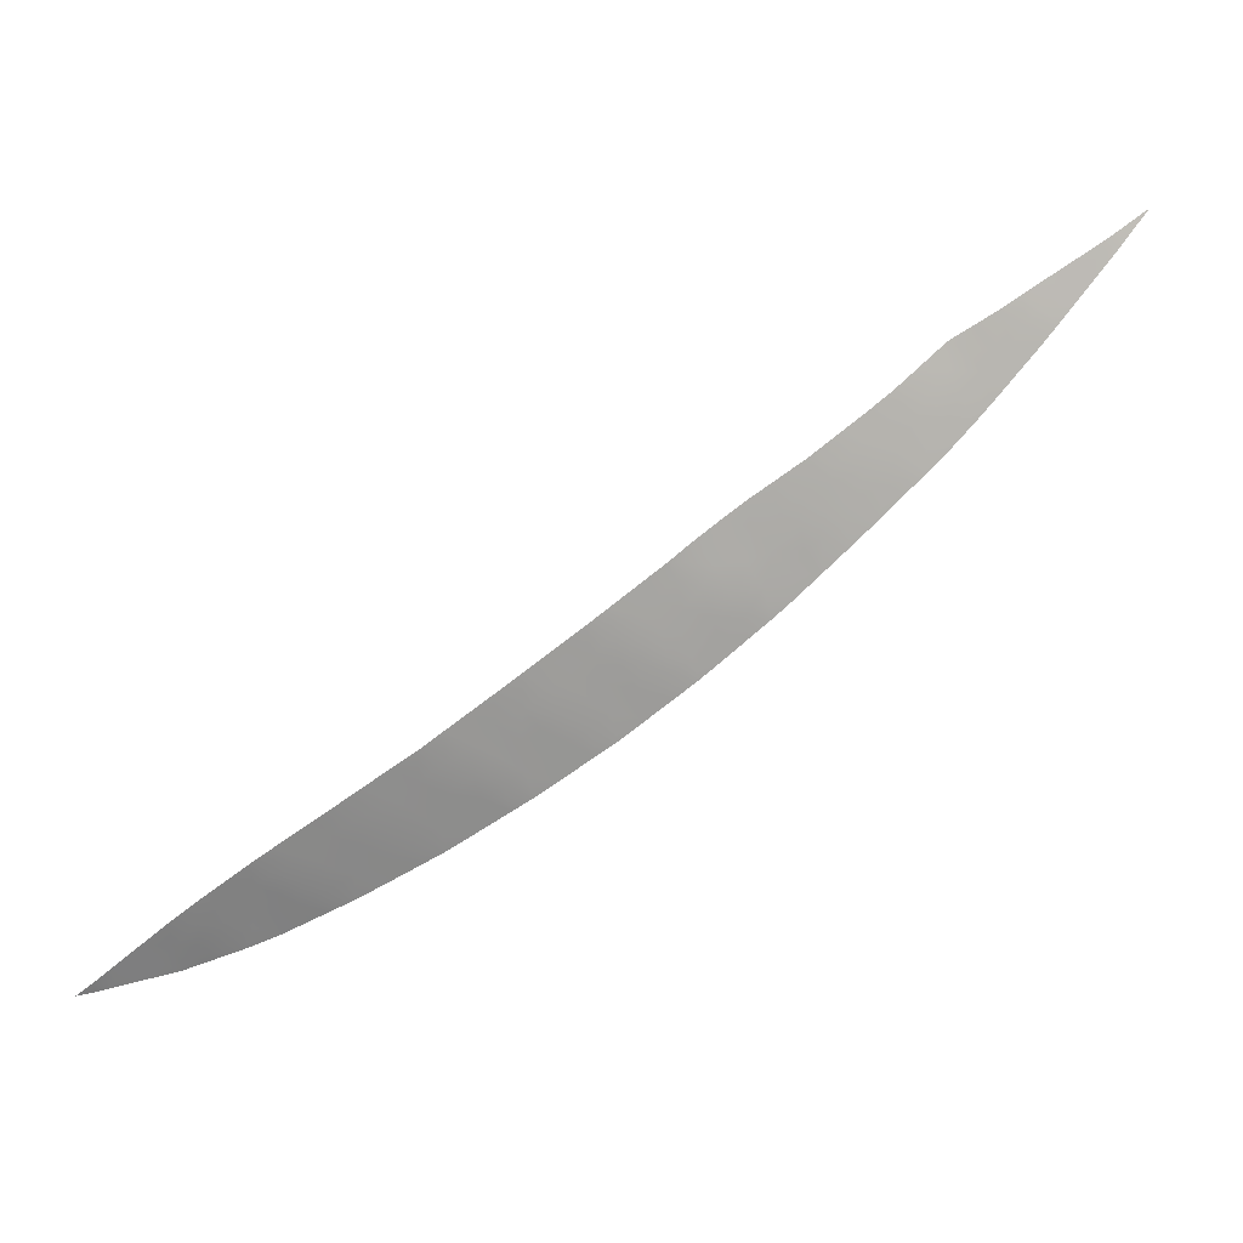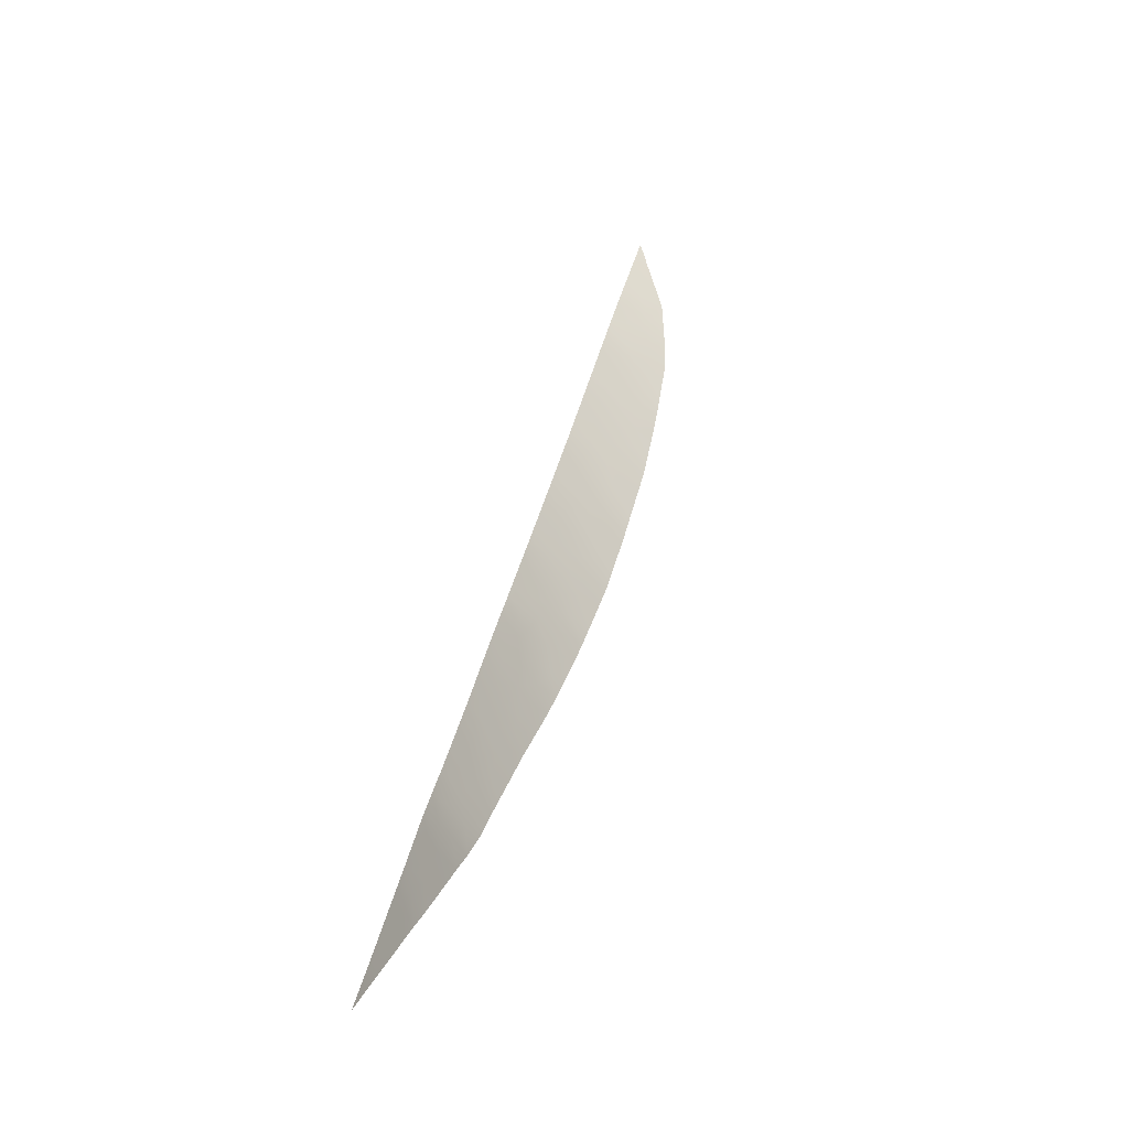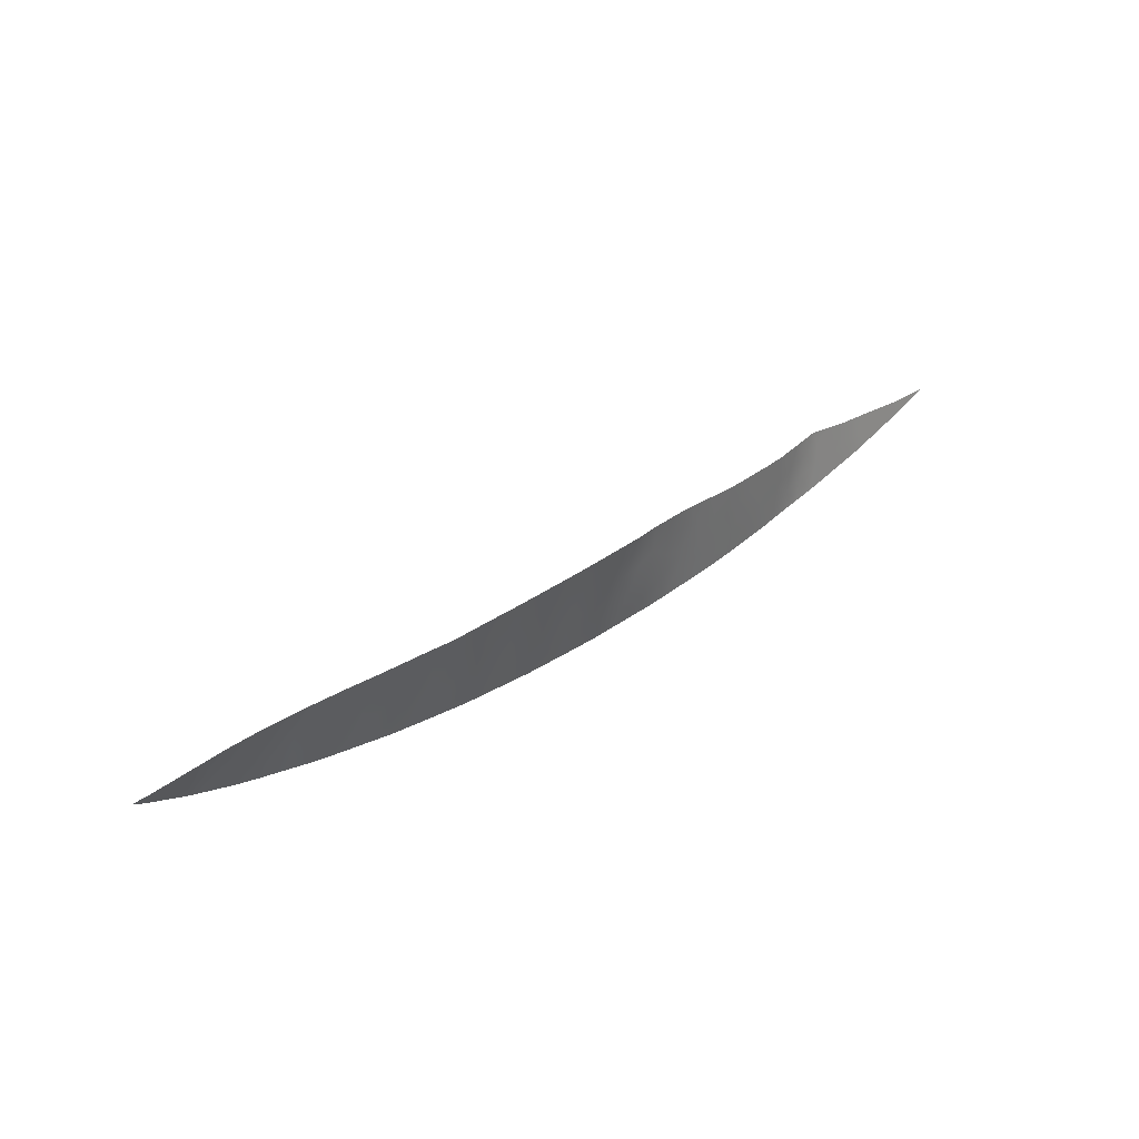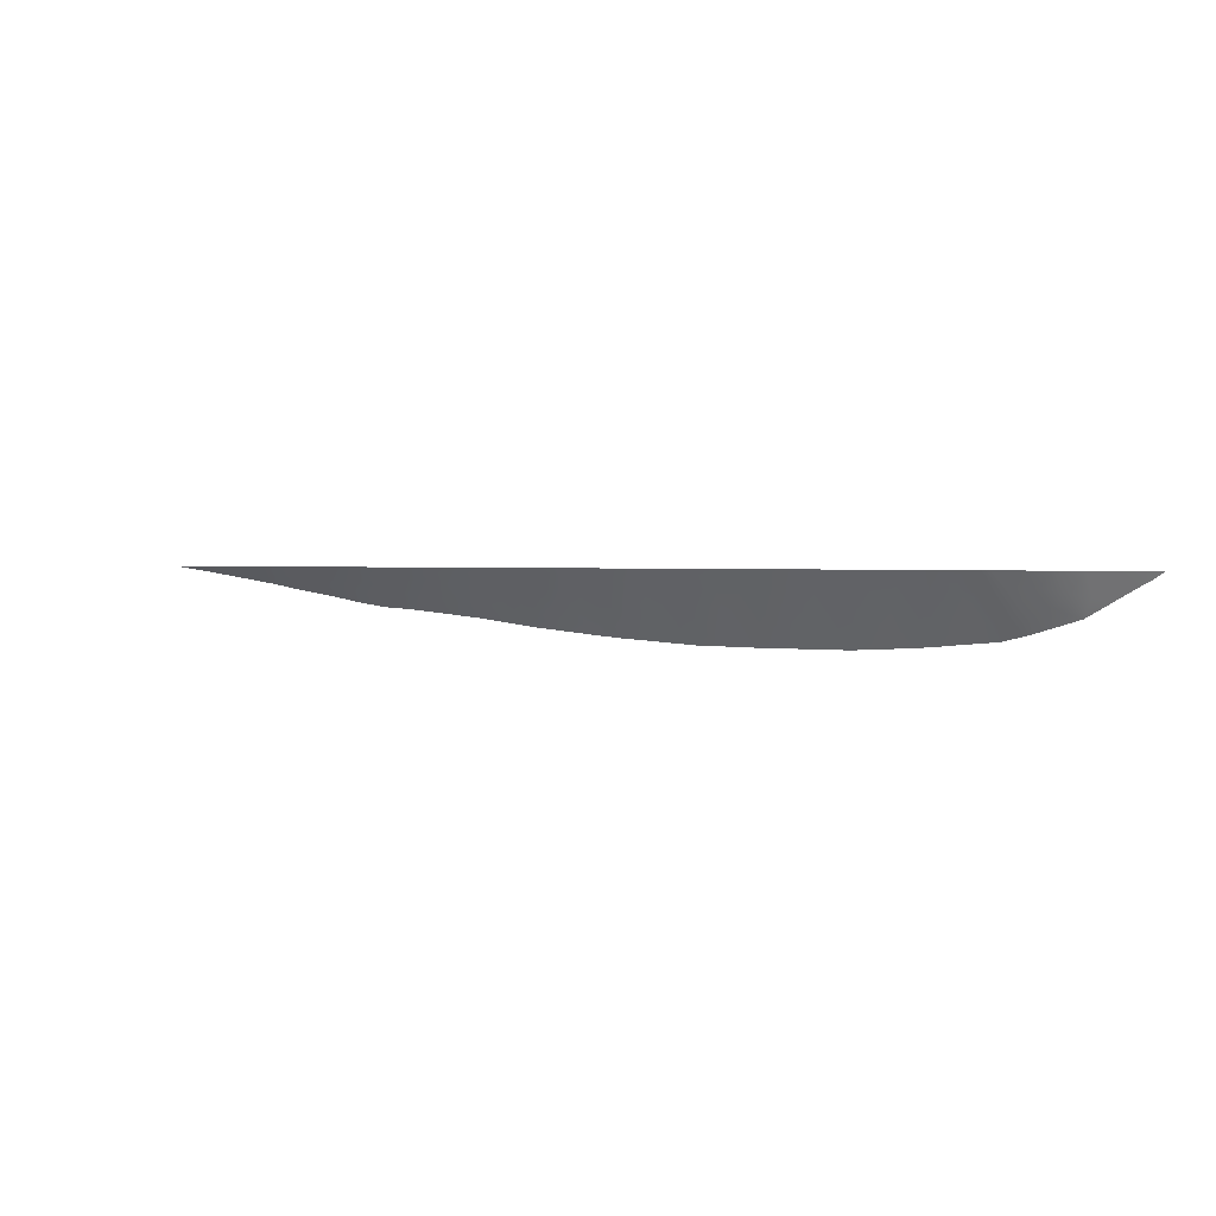
<metadata>
{"format":"obj","ext":"obj","renderer":"f3d","projection":"perspective","resolution":1024,"background":"white","views":[{"elev":-20.7,"azim":16.6,"up":"+Y"},{"elev":73.4,"azim":105.2,"up":"+Y"},{"elev":-18.9,"azim":-41.0,"up":"+Y"},{"elev":1.6,"azim":-117.9,"up":"+Z"}]}
</metadata>
<code>
v -22.86 7.632 15
v -22.14 7.456 14.06
v -22.94 7.15 14.3
v -14.41 11.71 13.99
v -14.7 11.49 13.95
v -15.15 11.76 14.4
v -15.76 10.77 13.84
v -15.75 11.21 14.22
v -13.18 12.64 14.18
v -12.51 13.19 14.27
v -10.56 14.95 14.69
v -10.7 15.46 15
v -9.812 15.96 15
v -13.09 13.9 15
v -12.73 14.16 15
v -12.15 13.5 14.3
v -11.98 14.77 15
v -11.26 15.14 15
v -10.83 14.7 14.61
v -11.51 14.06 14.45
v -14.79 12.8 15
v -9.657 15.86 14.9
v -13.92 13.33 15
v -13.57 12.33 14.13
v -9.225 16.33 15
v -9.634 16.07 15
v -11.92 14.14 14.61
v -21.71 8.368 15
v -19.37 8.693 13.75
v -19.33 9.751 15
v -15.81 11.88 14.82
v -24.15 6.728 15
v -23.94 6.795 14.87
v -23.89 6.901 15
v -18.12 9.347 13.74
v -18.28 10.43 15
v -15.87 12.04 15
v -23.77 6.852 14.78
v -19.72 9.529 15
v -20.65 8.085 13.83
v -20.53 9.053 15
v -21.04 8.763 15
v -22.43 7.919 15
v -17.01 11.27 15
v -16.93 10.03 13.75
v -22.59 7.45 14.46
v -22.9 7.4 14.67
v -22.54 7.303 14.18
v -15.43 11.47 14.29
v -15.79 10.98 14.03
v -12.84 12.92 14.22
v -13.22 13.23 14.62
v -10.02 15.69 14.92
v -10.7 15.17 14.85
v -10.26 15.71 15
v -12.54 13.81 14.68
v -11.62 14.96 15
v -11.39 14.66 14.76
v -11.18 14.71 14.73
v -11.61 14.41 14.68
v -11.17 14.38 14.53
v -14.54 12.28 14.49
v -15.08 12.32 14.78
v -15.1 12.59 15
v -15.29 12.06 14.7
v -13.49 13.62 15
v -10.98 15.3 15
v -13.7 13.05 14.7
v -13.79 12.79 14.56
v -13.99 12.02 14.06
v -14.15 12.57 14.55
v -14.37 13.06 15
v -9.424 16.11 14.96
v -12.15 13.83 14.51
v -12.3 14.15 14.79
v -21.27 7.818 13.9
v -21.22 8.218 14.43
v -21.82 7.935 14.47
v -18.74 9.022 13.74
v -18.74 9.545 14.37
v -19.16 9.301 14.35
v -15.5 11.8 14.6
v -15.79 11.55 14.53
v -18.41 9.756 14.37
v -18.1 9.948 14.37
v -16.42 11.67 15
v -23.23 7.367 15
v -23.44 7.084 14.78
v -23.35 7.001 14.54
v -11.77 13.83 14.38
v -15.53 12.3 15
v -15.59 12.07 14.86
v -12 14.44 14.82
v -16.38 11.16 14.54
v -16.39 10.93 14.34
v -19.58 9.089 14.37
v -20.83 8.435 14.42
v -20.39 8.664 14.4
v -20.78 8.908 15
v -21.37 8.565 15
v -22.22 7.715 14.51
v -22.07 8.143 15
v -17.6 10.88 15
v -17.56 10.27 14.38
v -17.2 10.51 14.38
v -16.91 10.67 14.37
v -19.99 8.398 13.78
v -19.97 8.869 14.38
v -20.13 9.291 15
v -16.51 10.3 13.78
v -17.52 9.692 13.74
v -12.36 14.47 15
v -15.07 11.24 13.91
v -15.03 11.49 14.12
v -12.96 13.06 14.38
v -12.8 13.43 14.56
v -12.4 13.57 14.46
v -14.91 12.13 14.55
v -14.73 11.84 14.25
v -13.21 13.52 14.81
v -13.4 12.92 14.48
v -14.38 12.04 14.23
v -14.15 12.28 14.33
v -14.06 12.93 14.78
v -21.33 7.973 14.16
v -21.52 8.077 14.45
v -18.75 9.277 14.06
v -19.03 9.113 14.03
v -18.15 9.625 14.05
v -18.69 9.872 14.69
v -16.38 11.44 14.78
v -23.16 7.193 14.63
v -16.09 11.04 14.27
v -16.09 11.31 14.5
v -19.37 8.948 14.05
v -20.66 8.766 14.73
v -21.09 8.51 14.71
v -17.58 10.57 14.69
v -17.29 10.76 14.69
v -16.94 10.36 14.07
v -20.1 8.555 14.06
v -19.85 9.199 14.69
v -16.67 10.87 14.43
v -16.53 10.61 14.09
v -17.82 9.815 14.06
v -17.54 9.98 14.06
v -17.82 10.09 14.35
v -22.54 7.667 14.75
v -15.44 10.99 13.87
v -15.42 11.2 14.05
v -10.34 15.17 14.74
v -10.38 15.42 14.88
v -10.02 15.5 14.82
v -12.87 13.77 14.81
v -14.76 12.52 14.77
v -13.58 13.26 14.8
v -13.57 12.65 14.36
v -14.41 12.71 14.77
v -13.87 12.44 14.34
v -21.67 7.647 13.94
v -21 7.933 13.87
v -20.96 8.139 14.14
v -21.45 8.301 14.72
v -21.76 8.152 14.73
v -19.03 8.867 13.74
v -18.44 9.177 13.74
v -18.44 9.443 14.06
v -19.04 9.644 14.69
v -18.33 10.1 14.68
v -17.97 10.3 14.66
v -18.63 10.21 15
v -18.98 9.978 15
v -16.1 11.65 14.79
v -16.69 11.49 15
v -23.61 7.103 15
v -16.14 11.86 15
v -16.12 10.82 14.09
v -16.68 11.21 14.75
v -19.44 9.42 14.67
v -20.54 8.359 14.11
v -17.31 11.07 15
v -17.88 10.69 15
v -17.24 10.15 14.07
v -16.99 10.95 14.68
v -20.28 8.26 13.8
v -19.7 8.535 13.77
v -19.69 8.772 14.07
v -20.21 8.99 14.7
v -16.11 10.55 13.81
v -17.81 9.527 13.74
v -17.23 9.858 13.75
v -10.95 15.01 14.83
v -22.28 7.521 14.29
v -22.15 7.917 14.75
v -21.63 7.848 14.2
v -21.96 7.7 14.25
v -11.75 14.67 14.87
f 6 114 119
f 113 5 114
f 114 49 150
f 12 152 55
f 18 57 58
f 122 70 123
f 72 158 124
f 22 73 26
f 13 22 26
f 56 74 75
f 127 81 128
f 49 82 83
f 32 33 34
f 3 132 89
f 16 90 74
f 33 38 34
f 65 92 82
f 60 197 93
f 138 105 139
f 109 188 142
f 145 146 147
f 112 75 93
f 46 148 47
f 48 46 3
f 5 119 114
f 119 5 4
f 50 149 150
f 114 6 49
f 66 156 120
f 151 153 152
f 55 53 13
f 56 116 117
f 56 117 74
f 15 154 56
f 57 17 197
f 122 62 119
f 21 64 155
f 64 91 63
f 63 65 118
f 116 154 120
f 51 10 115
f 18 59 192
f 67 54 12
f 11 54 192
f 67 192 54
f 157 9 121
f 21 155 158
f 71 123 159
f 69 68 124
f 24 157 159
f 73 25 26
f 15 56 75
f 75 74 27
f 76 161 125
f 126 163 164
f 165 128 135
f 166 167 127
f 81 168 179
f 8 49 83
f 49 6 82
f 83 82 31
f 169 85 170
f 129 84 167
f 169 171 130
f 130 172 168
f 86 131 173
f 131 174 178
f 87 175 88
f 89 88 38
f 90 27 74
f 27 90 20
f 91 37 92
f 31 92 37
f 6 65 82
f 65 91 92
f 82 92 31
f 20 60 27
f 93 27 60
f 176 86 173
f 95 177 133
f 94 133 134
f 97 136 137
f 77 137 163
f 78 164 194
f 181 139 184
f 182 170 138
f 105 183 140
f 185 141 180
f 186 187 141
f 98 188 136
f 187 29 135
f 142 96 179
f 177 144 189
f 178 184 143
f 144 140 110
f 129 190 145
f 146 191 183
f 17 112 93
f 112 15 75
f 93 75 27
f 114 150 113
f 121 115 52
f 153 53 152
f 152 53 55
f 62 118 119
f 116 120 52
f 62 123 71
f 123 62 122
f 158 71 124
f 69 124 71
f 125 77 126
f 79 127 128
f 127 80 81
f 85 84 129
f 84 130 80
f 173 131 134
f 87 88 132
f 132 88 89
f 134 83 173
f 95 133 94
f 96 135 81
f 98 136 97
f 97 137 77
f 78 194 101
f 103 138 139
f 138 104 105
f 106 105 140
f 141 108 98
f 108 142 188
f 142 108 96
f 95 143 144
f 143 106 144
f 85 145 147
f 145 111 146
f 147 146 104
f 2 193 48
f 148 1 47
f 46 47 3
f 149 113 150
f 50 150 8
f 150 49 8
f 149 50 7
f 156 52 120
f 121 52 68
f 121 9 115
f 51 115 9
f 10 116 115
f 11 151 54
f 152 54 151
f 153 22 53
f 54 152 12
f 154 15 14
f 154 116 56
f 10 16 117
f 117 116 10
f 74 117 16
f 59 61 19
f 4 122 119
f 62 155 118
f 119 118 6
f 63 91 65
f 118 65 6
f 14 120 154
f 120 14 66
f 66 23 156
f 115 116 52
f 68 52 156
f 156 23 68
f 69 157 121
f 121 68 69
f 9 157 24
f 70 122 4
f 123 70 159
f 24 159 70
f 23 124 68
f 124 23 72
f 158 72 21
f 69 159 157
f 159 69 71
f 195 76 125
f 160 76 195
f 125 161 162
f 161 40 162
f 125 162 77
f 78 126 164
f 126 77 163
f 164 163 28
f 29 165 135
f 165 79 128
f 135 128 81
f 79 166 127
f 166 35 167
f 127 167 80
f 81 80 168
f 179 168 30
f 85 169 84
f 170 36 169
f 35 129 167
f 167 84 80
f 84 169 130
f 169 36 171
f 130 171 172
f 80 130 168
f 168 172 30
f 8 83 134
f 83 31 173
f 94 131 178
f 131 86 174
f 178 174 44
f 1 87 47
f 132 47 87
f 175 34 38
f 38 88 175
f 47 132 3
f 37 176 31
f 173 31 176
f 7 50 177
f 133 177 50
f 50 8 133
f 134 133 8
f 143 94 178
f 134 131 94
f 81 179 96
f 39 179 30
f 180 97 162
f 97 180 98
f 99 136 41
f 136 42 137
f 42 136 99
f 40 180 162
f 77 162 97
f 100 137 42
f 137 100 163
f 28 163 100
f 78 196 195
f 2 196 193
f 164 102 194
f 102 164 28
f 43 194 102
f 1 148 43
f 101 148 46
f 44 181 184
f 181 103 139
f 106 139 105
f 103 182 138
f 182 36 170
f 138 170 104
f 105 104 183
f 140 183 45
f 139 106 184
f 40 185 180
f 185 107 141
f 180 141 98
f 107 186 141
f 186 29 187
f 141 187 108
f 98 108 188
f 136 188 41
f 41 188 109
f 108 187 96
f 135 96 187
f 109 142 39
f 179 39 142
f 7 177 189
f 177 95 144
f 189 144 110
f 95 94 143
f 178 44 184
f 143 184 106
f 144 106 140
f 110 140 45
f 170 85 147
f 170 147 104
f 85 129 145
f 129 35 190
f 145 190 111
f 104 146 183
f 146 111 191
f 183 191 45
f 18 58 59
f 19 192 59
f 46 193 101
f 60 20 61
f 18 192 67
f 192 19 11
f 101 194 148
f 78 195 126
f 193 46 48
f 118 155 63
f 195 125 126
f 196 160 195
f 160 196 2
f 196 101 193
f 101 196 78
f 194 43 148
f 197 17 93
f 57 197 58
f 58 197 60
f 62 158 155
f 155 64 63
f 53 22 13
f 58 60 61
f 59 58 61
f 71 158 62

</code>
